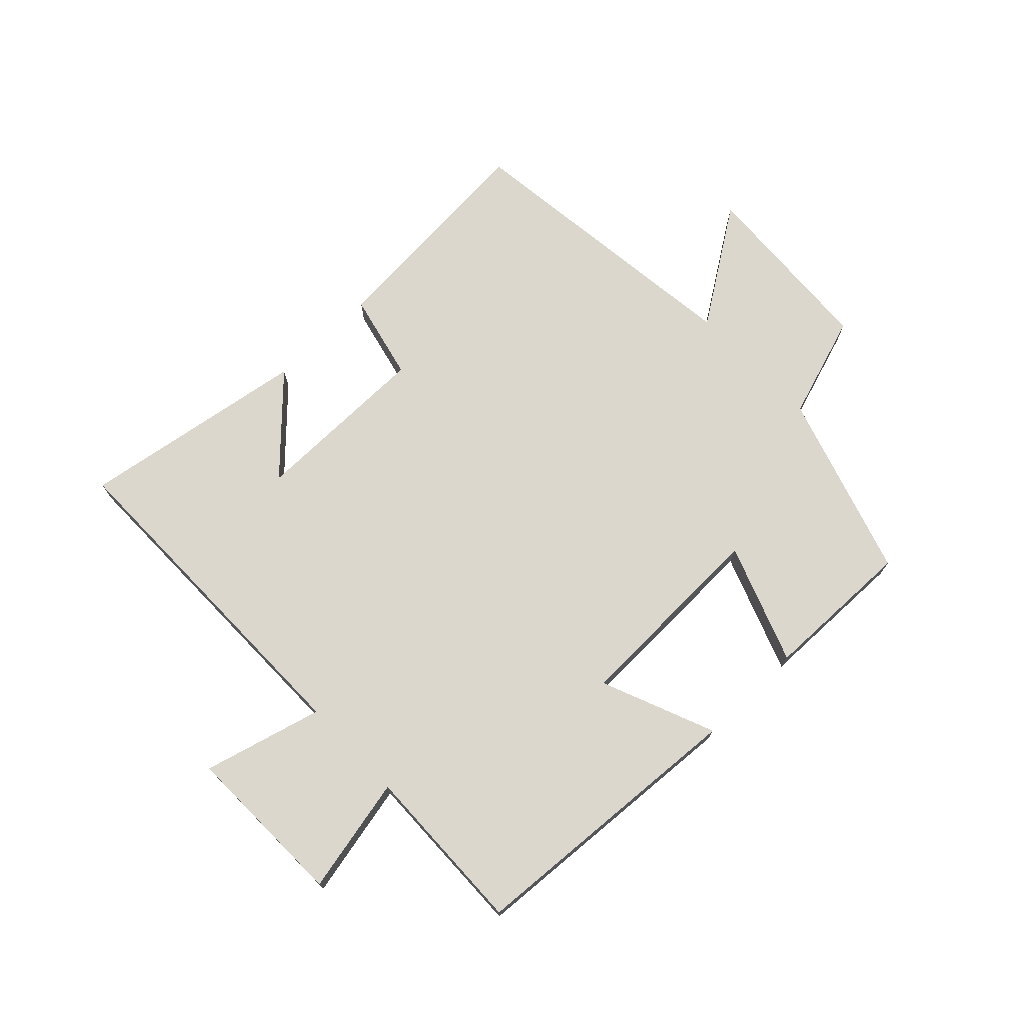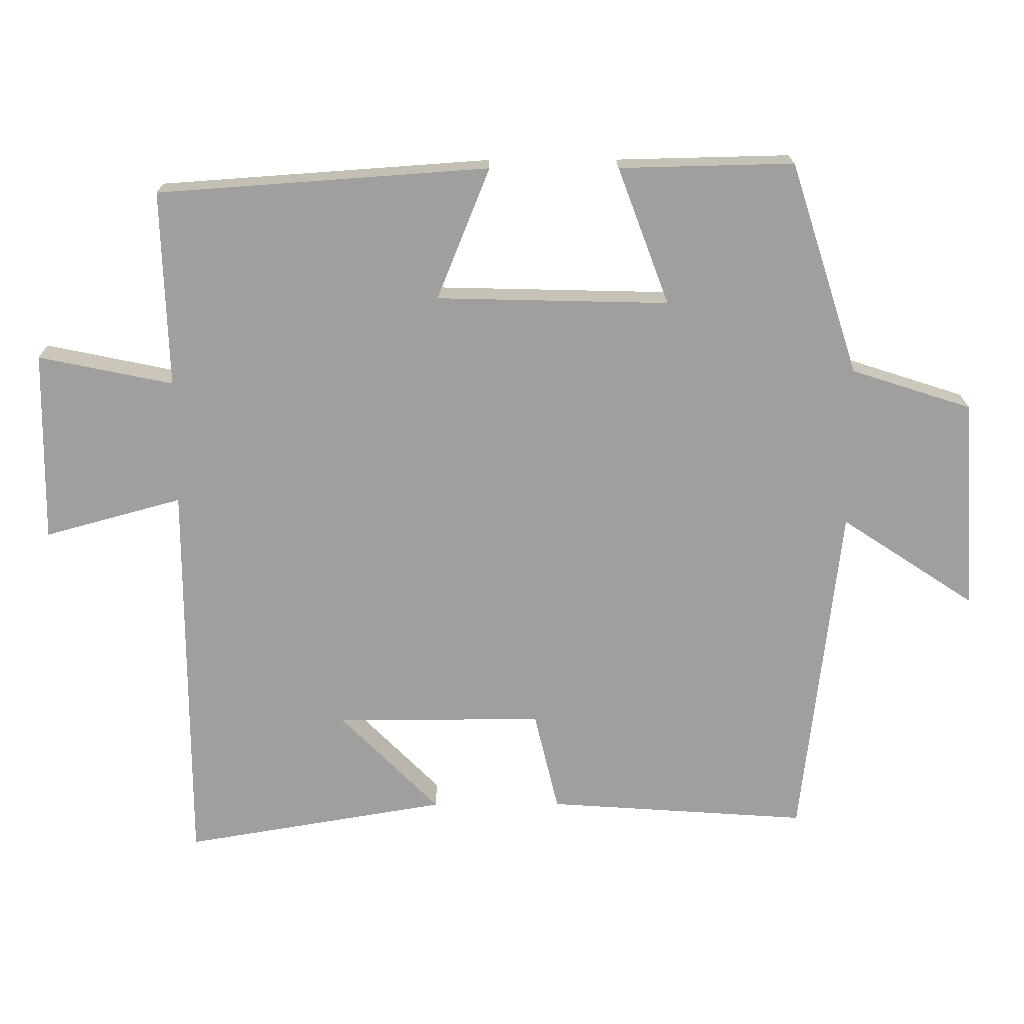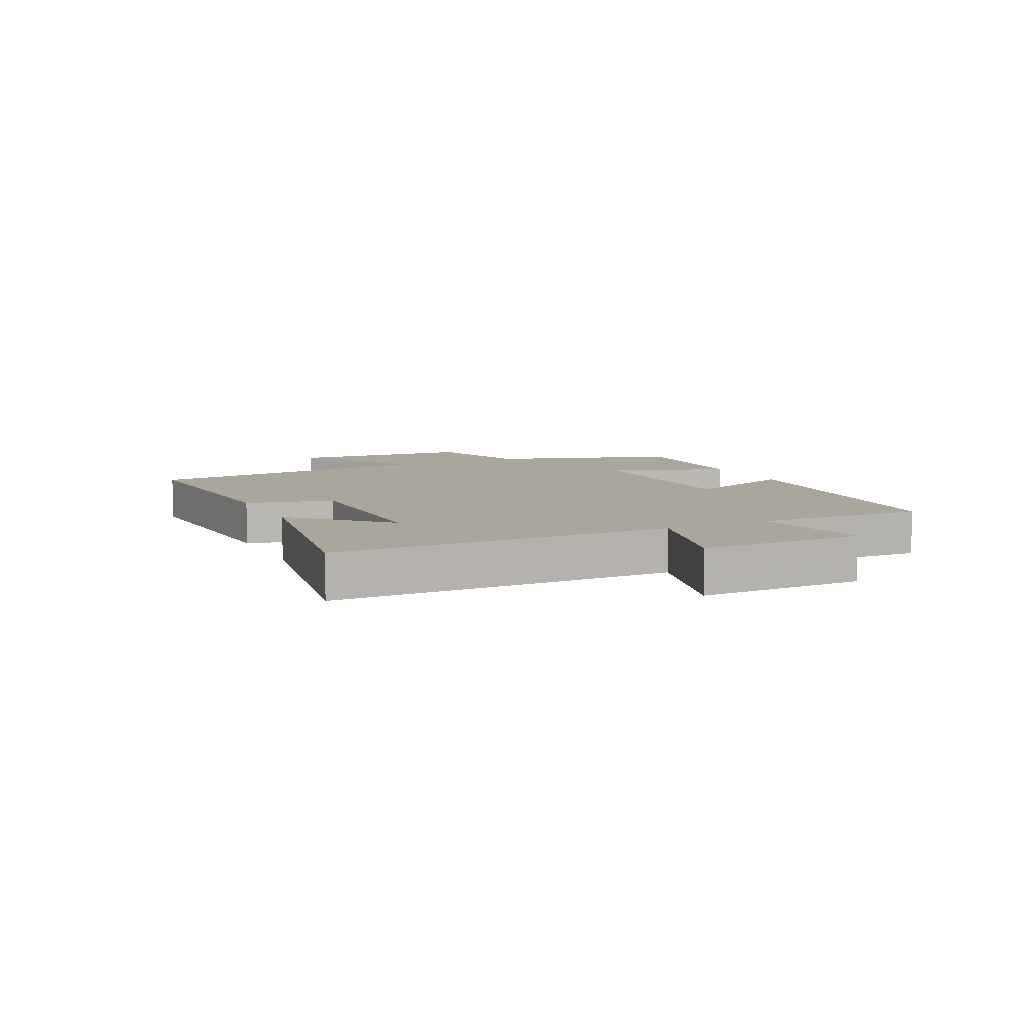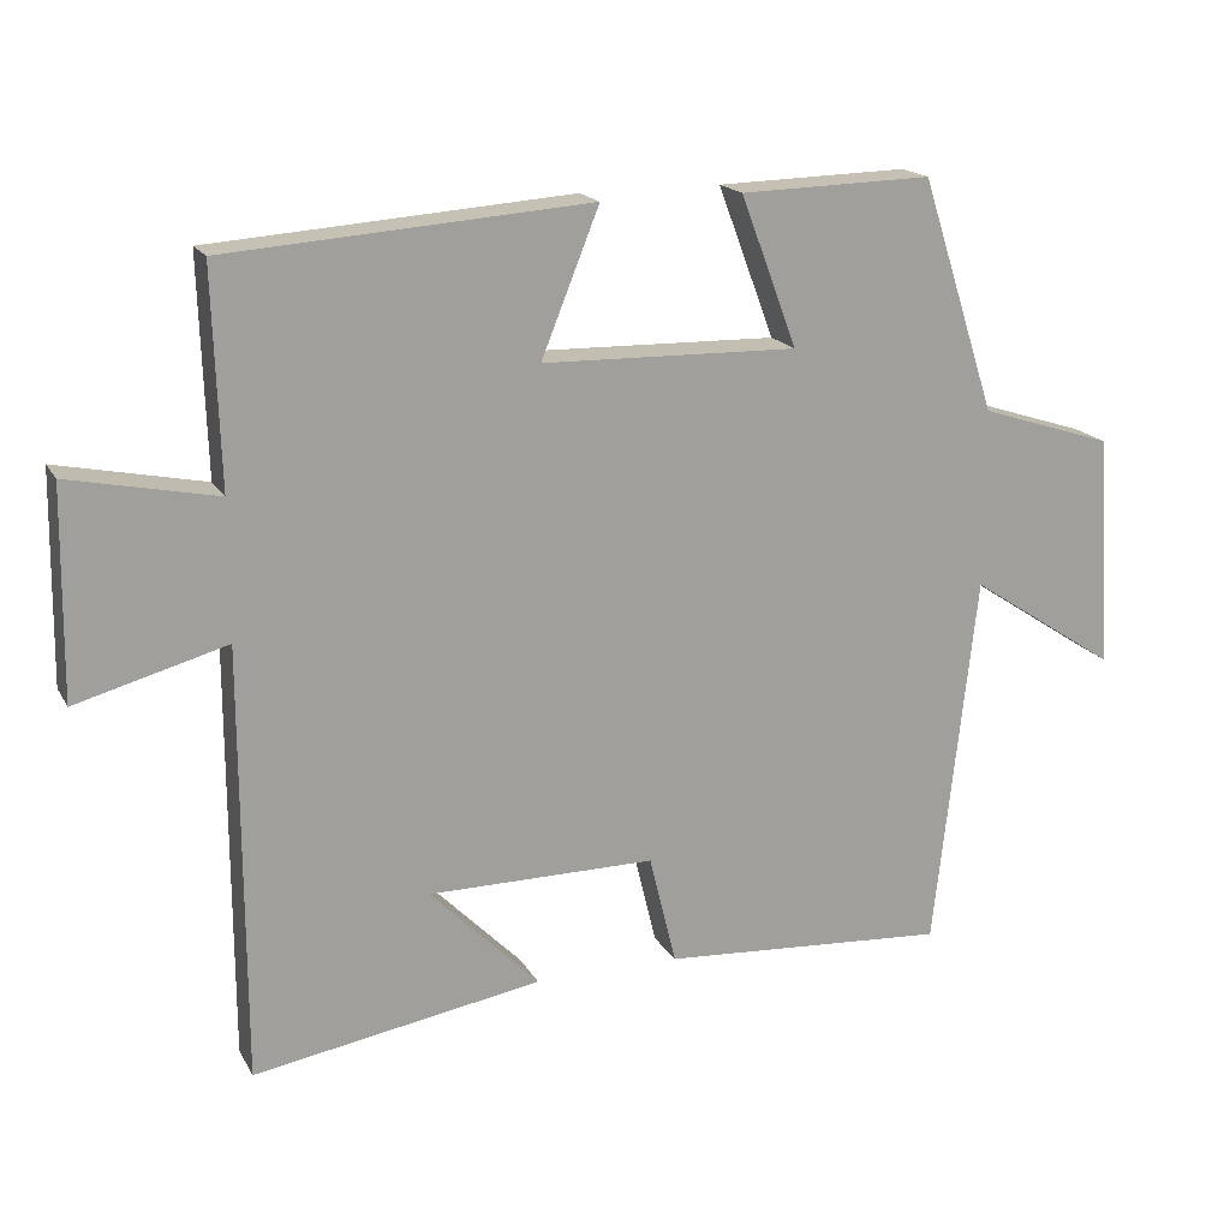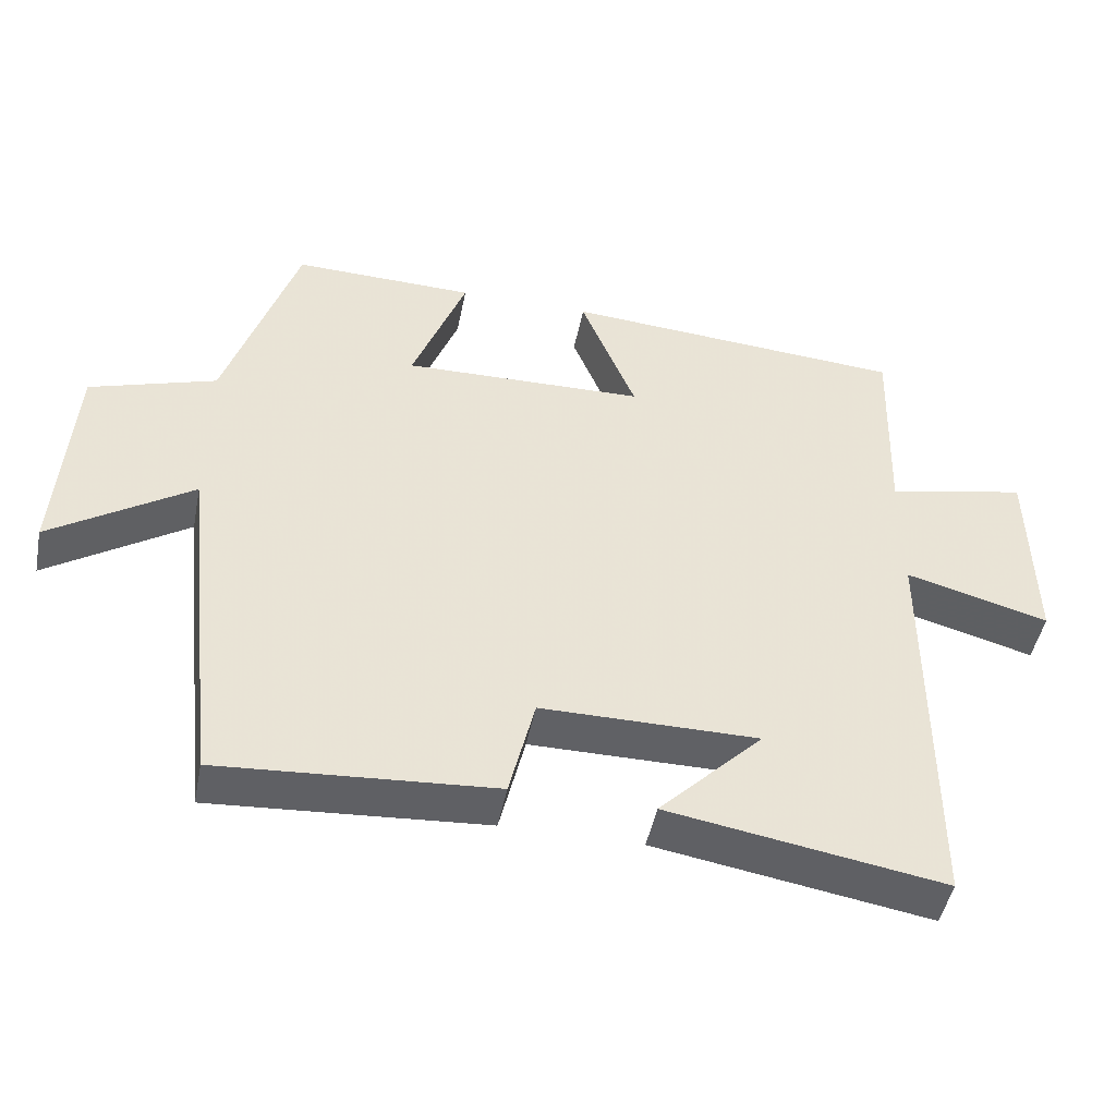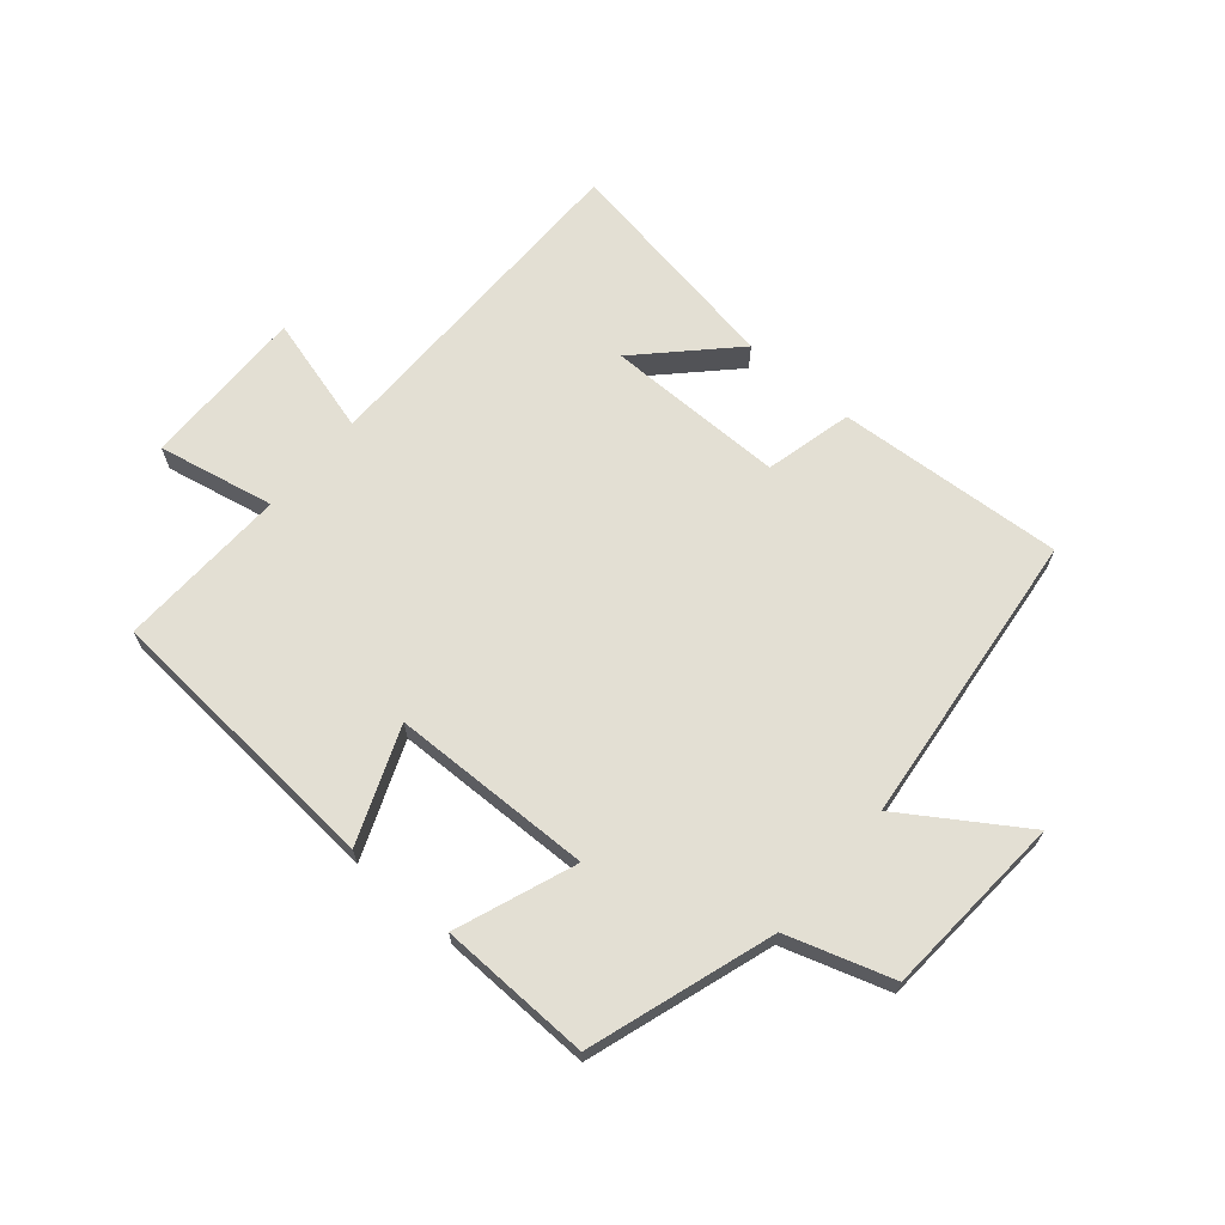
<metadata>
{"format":"obj","ext":"obj","renderer":"f3d","projection":"perspective","resolution":1024,"background":"white","views":[{"elev":72.8,"azim":-44.0,"up":"+Y"},{"elev":18.7,"azim":-0.6,"up":"+Z"},{"elev":7.9,"azim":-115.5,"up":"+Y"},{"elev":17.8,"azim":-21.1,"up":"+Z"},{"elev":-47.2,"azim":168.8,"up":"+Z"},{"elev":67.1,"azim":40.6,"up":"+Y"}]}
</metadata>
<code>
v 0.401 0.07 0.506
v 0.5 0.07 0.2
v 0.674 0.07 0.144
v 0.694 0.07 -0.162
v 0.5 0.07 -0.034
v 0.445 0.07 -0.526
v 0.069 0.07 -0.5
v 0.034 0.07 -0.355
v -0.264 0.07 -0.355
v -0.121 0.07 -0.5
v -0.499 0.07 -0.563
v -0.5 0.07 0.004
v -0.697 0.07 -0.05
v -0.693 0.07 0.224
v -0.5 0.07 0.184
v -0.509 0.07 0.466
v -0.034 0.07 0.5
v -0.11 0.07 0.311
v 0.224 0.07 0.303
v 0.15 0.07 0.5
v 0.401 0 0.506
v 0.5 0 0.2
v 0.674 0 0.144
v 0.694 0 -0.162
v 0.5 0 -0.034
v 0.445 0 -0.526
v 0.069 0 -0.5
v 0.034 0 -0.355
v -0.264 0 -0.355
v -0.121 0 -0.5
v -0.499 0 -0.563
v -0.5 0 0.004
v -0.697 0 -0.05
v -0.693 0 0.224
v -0.5 0 0.184
v -0.509 0 0.466
v -0.034 0 0.5
v -0.11 0 0.311
v 0.224 0 0.303
v 0.15 0 0.5
f 19 20 1 2
f 18 19 2
f 15 16 17 18
f 15 18 2 3
f 12 13 14 15
f 9 10 11
f 9 11 12 15
f 5 6 7 8
f 9 15 3
f 8 9 3
f 5 8 3
f 3 4 5
f 22 21 40 39
f 22 39 38
f 38 37 36 35
f 23 22 38 35
f 35 34 33 32
f 31 30 29
f 35 32 31 29
f 28 27 26 25
f 23 35 29
f 23 29 28
f 23 28 25
f 25 24 23
f 1 21 22 2
f 2 22 23 3
f 3 23 24 4
f 4 24 25 5
f 5 25 26 6
f 6 26 27 7
f 7 27 28 8
f 8 28 29 9
f 9 29 30 10
f 10 30 31 11
f 11 31 32 12
f 12 32 33 13
f 13 33 34 14
f 14 34 35 15
f 15 35 36 16
f 16 36 37 17
f 17 37 38 18
f 18 38 39 19
f 19 39 40 20
f 20 40 21 1

</code>
